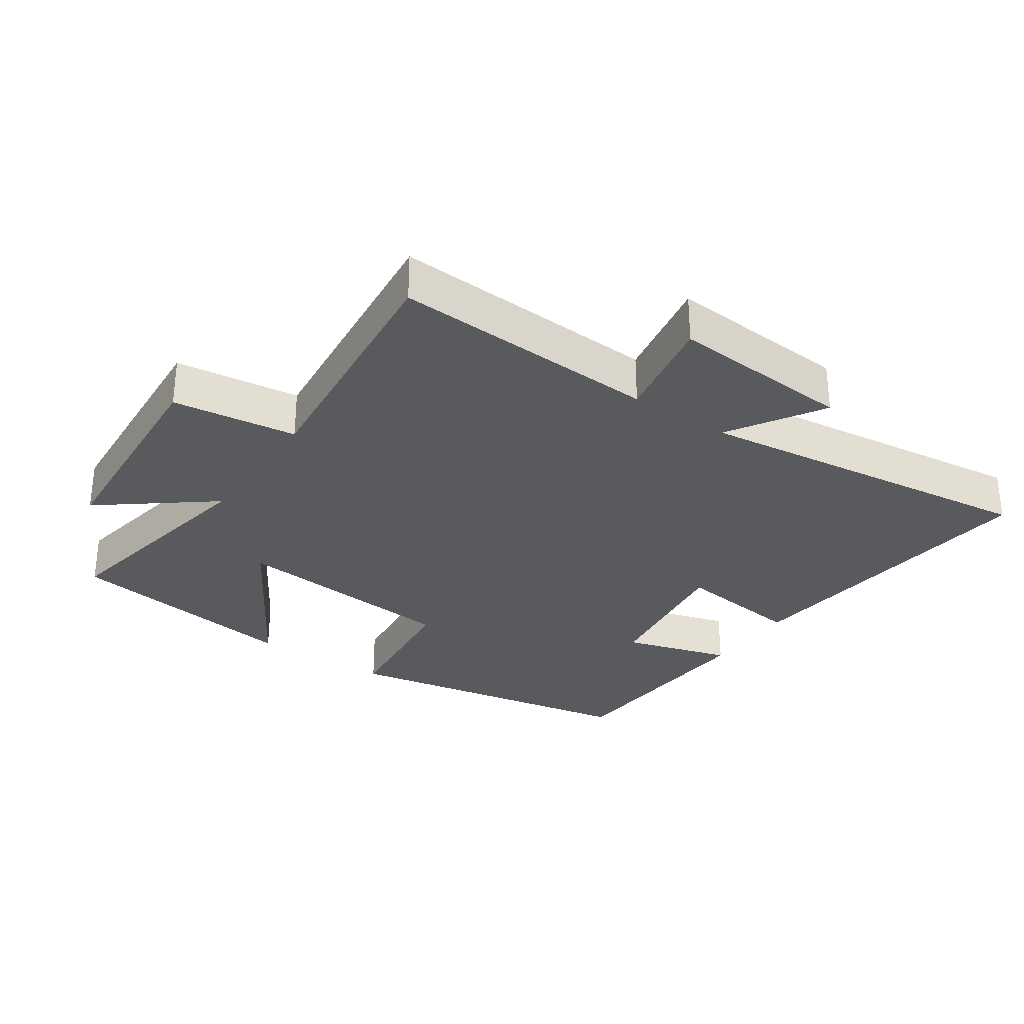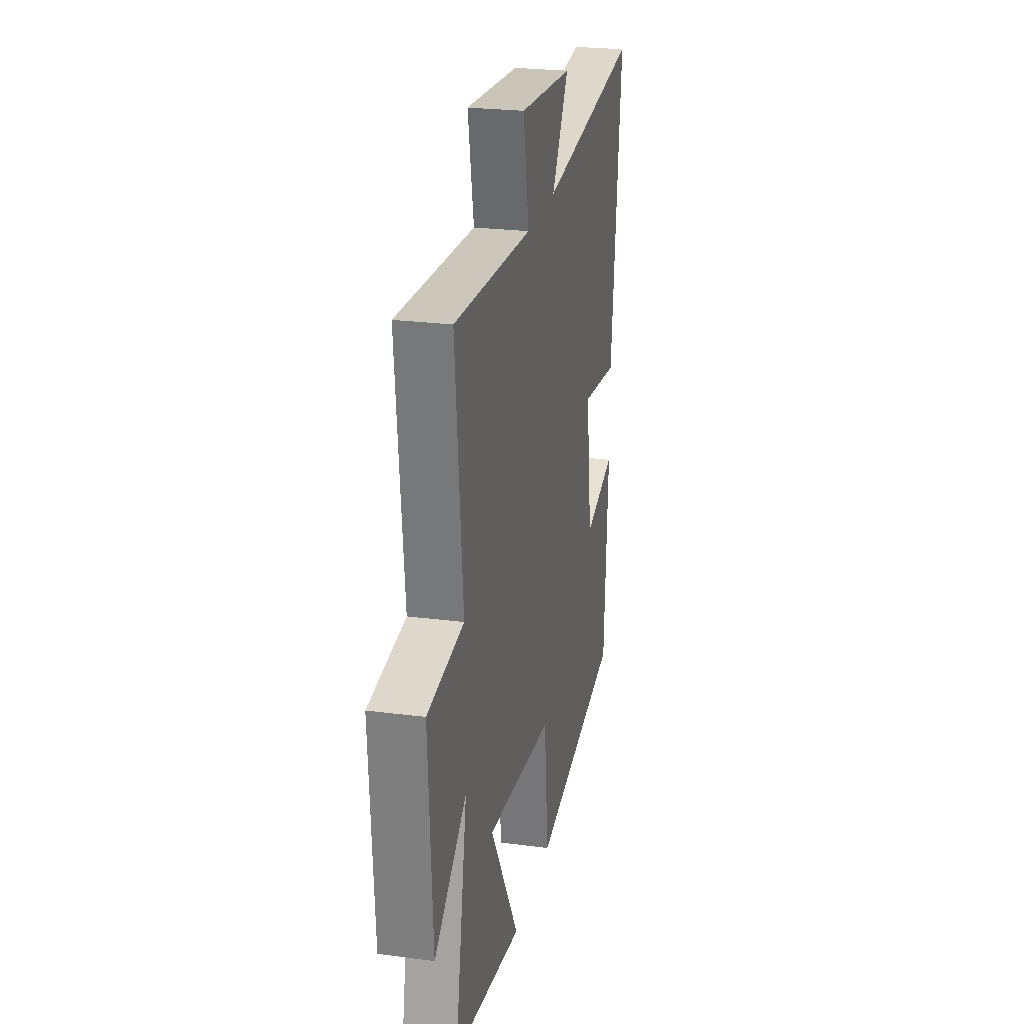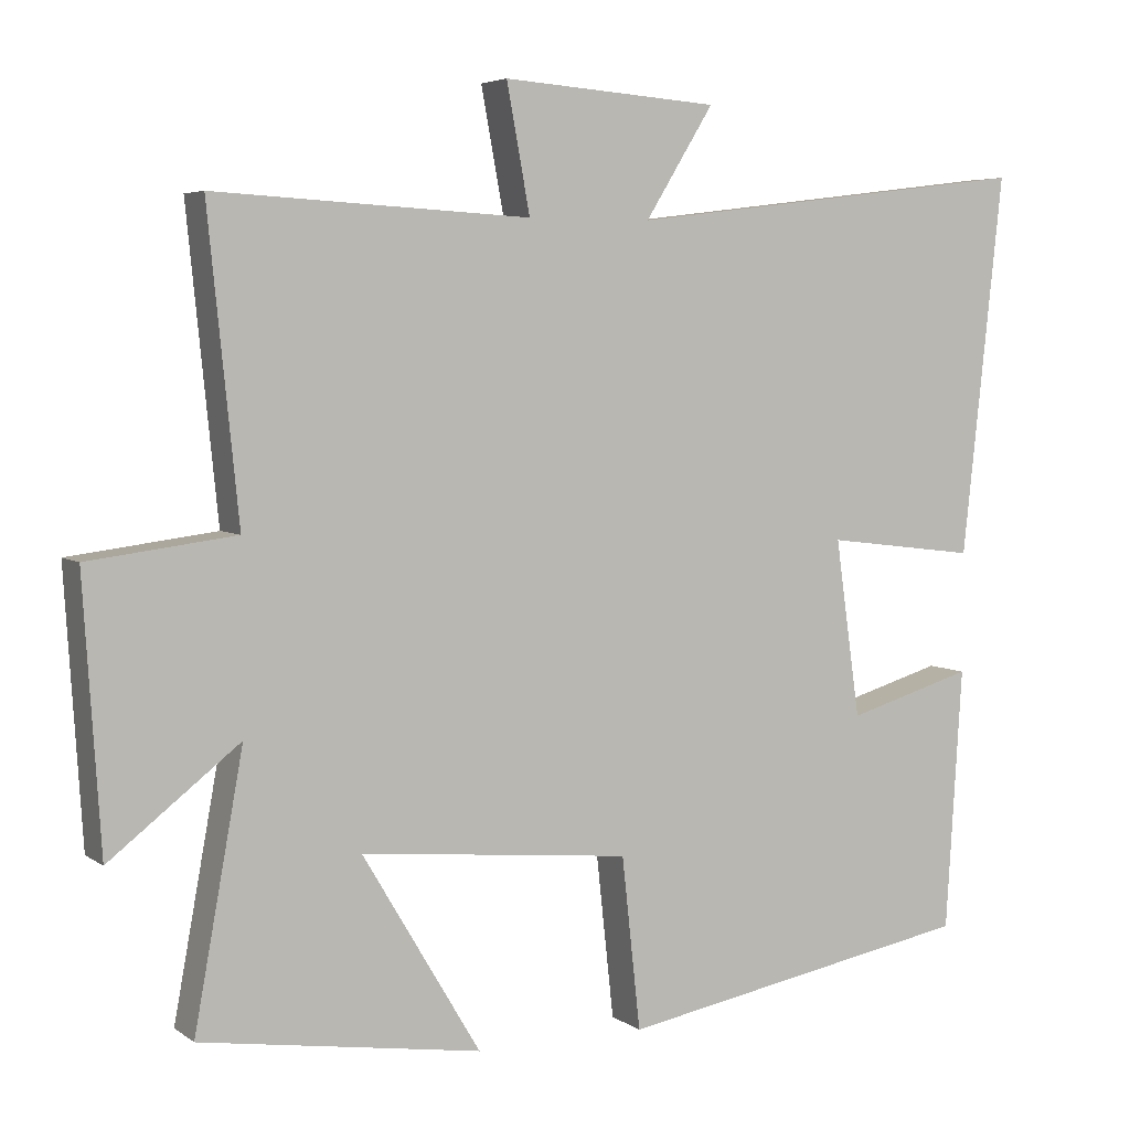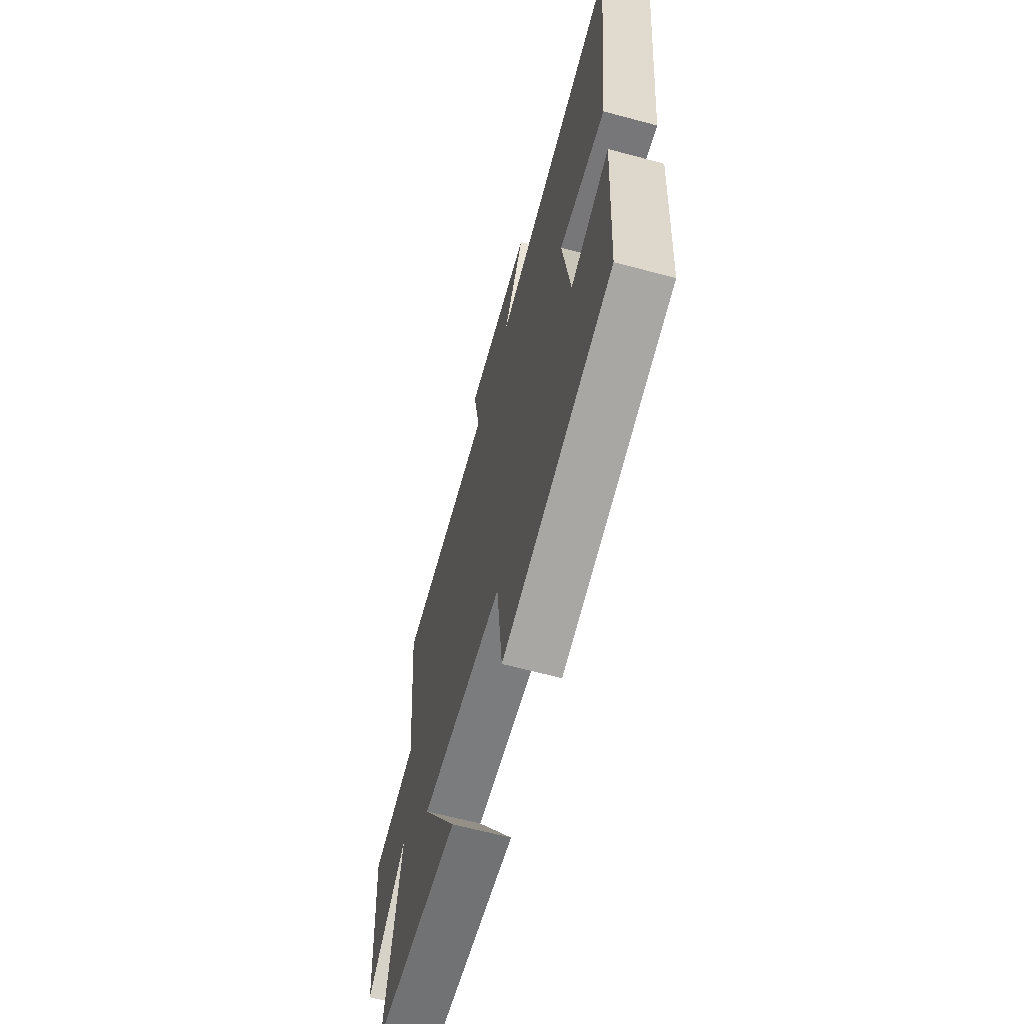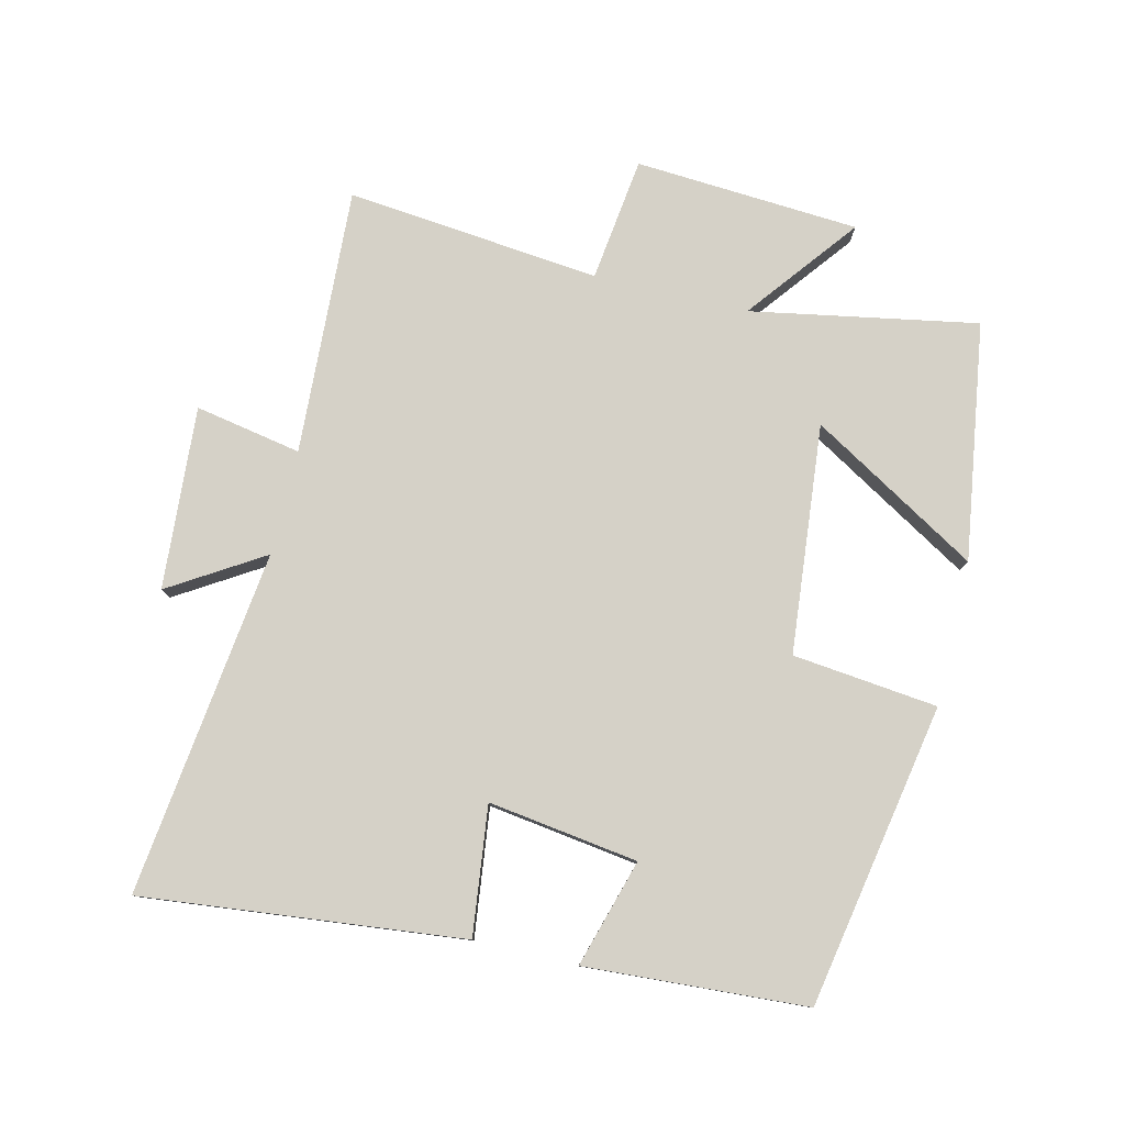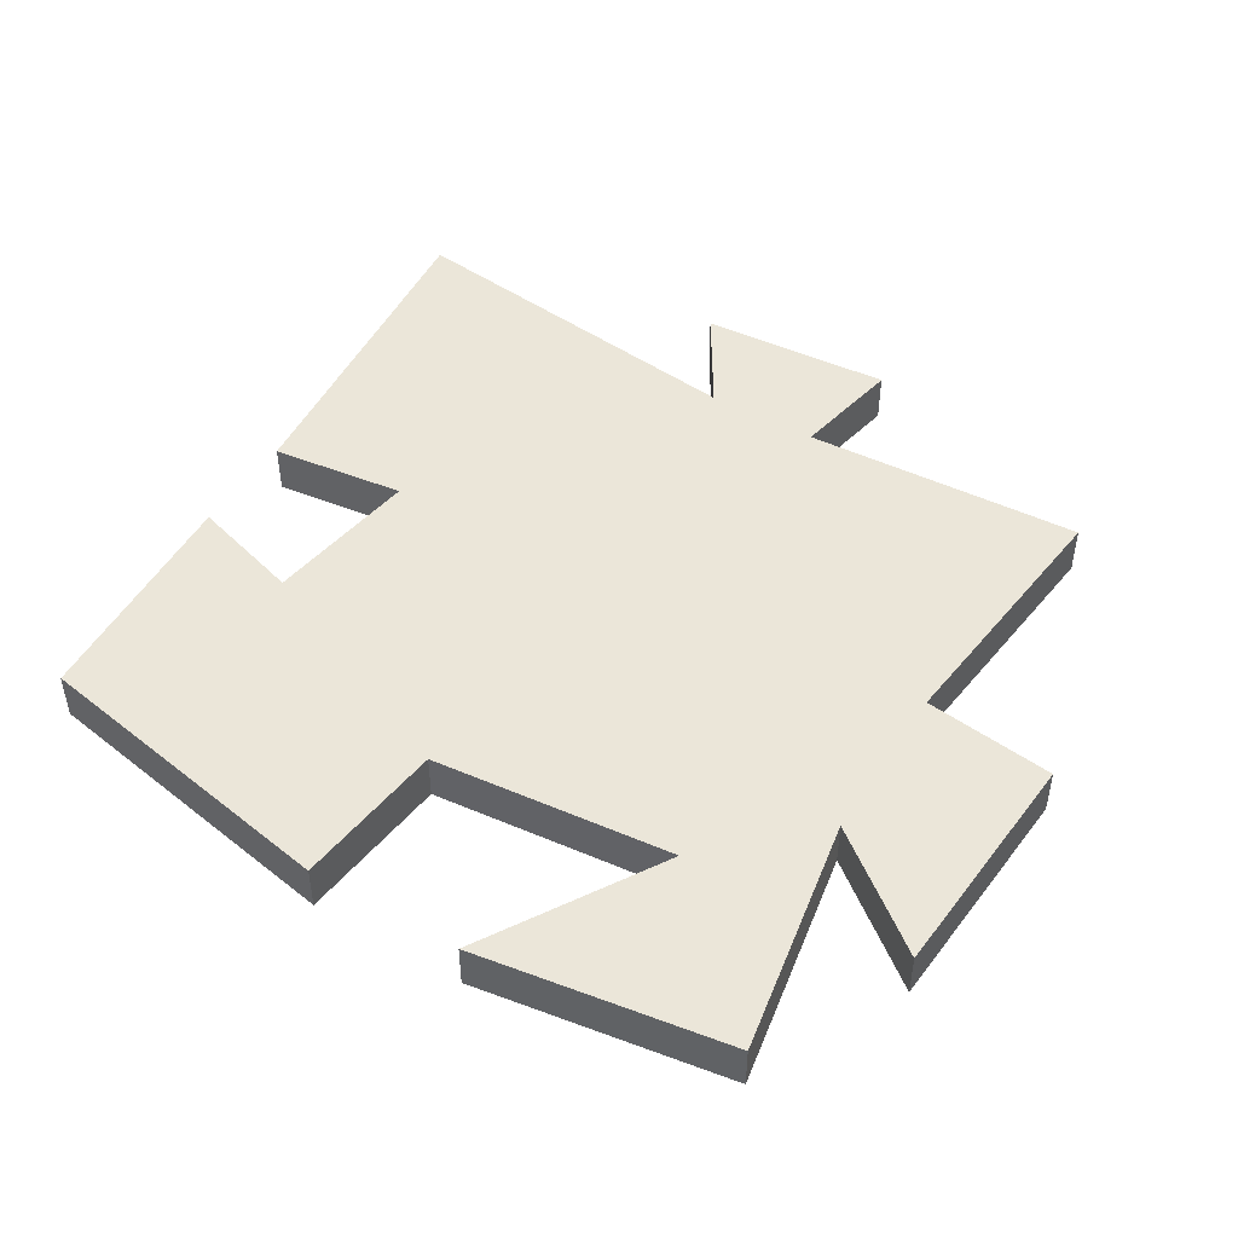
<metadata>
{"format":"obj","ext":"obj","renderer":"f3d","projection":"perspective","resolution":1024,"background":"white","views":[{"elev":-30.6,"azim":-34.3,"up":"+Y"},{"elev":24.6,"azim":-77.9,"up":"+Z"},{"elev":4.9,"azim":-27.2,"up":"+Z"},{"elev":-64.2,"azim":74.9,"up":"+Z"},{"elev":79.3,"azim":103.5,"up":"+Y"},{"elev":47.0,"azim":-148.5,"up":"+Y"}]}
</metadata>
<code>
v -0.563 0.07 -0.445
v -0.5 0.07 -0.101
v -0.667 0.07 -0.231
v -0.689 0.07 0.111
v -0.5 0.07 0.135
v -0.539 0.07 0.522
v -0.133 0.07 0.5
v -0.163 0.07 0.662
v 0.115 0.07 0.642
v 0.027 0.07 0.5
v 0.553 0.07 0.565
v 0.5 0.07 0.077
v 0.305 0.07 0.101
v 0.337 0.07 -0.127
v 0.5 0.07 -0.079
v 0.479 0.07 -0.416
v 0.018 0.07 -0.5
v -0.006 0.07 -0.279
v -0.354 0.07 -0.245
v -0.202 0.07 -0.5
v -0.563 0 -0.445
v -0.5 0 -0.101
v -0.667 0 -0.231
v -0.689 0 0.111
v -0.5 0 0.135
v -0.539 0 0.522
v -0.133 0 0.5
v -0.163 0 0.662
v 0.115 0 0.642
v 0.027 0 0.5
v 0.553 0 0.565
v 0.5 0 0.077
v 0.305 0 0.101
v 0.337 0 -0.127
v 0.5 0 -0.079
v 0.479 0 -0.416
v 0.018 0 -0.5
v -0.006 0 -0.279
v -0.354 0 -0.245
v -0.202 0 -0.5
f 19 20 1 2
f 18 19 2
f 15 16 17 18
f 14 15 18
f 13 14 18 2
f 10 11 12 13
f 10 13 2
f 7 8 9 10
f 7 10 2 3
f 5 6 7
f 5 7 3
f 3 4 5
f 22 21 40 39
f 22 39 38
f 38 37 36 35
f 38 35 34
f 22 38 34 33
f 33 32 31 30
f 22 33 30
f 30 29 28 27
f 23 22 30 27
f 27 26 25
f 23 27 25
f 25 24 23
f 1 21 22 2
f 2 22 23 3
f 3 23 24 4
f 4 24 25 5
f 5 25 26 6
f 6 26 27 7
f 7 27 28 8
f 8 28 29 9
f 9 29 30 10
f 10 30 31 11
f 11 31 32 12
f 12 32 33 13
f 13 33 34 14
f 14 34 35 15
f 15 35 36 16
f 16 36 37 17
f 17 37 38 18
f 18 38 39 19
f 19 39 40 20
f 20 40 21 1

</code>
